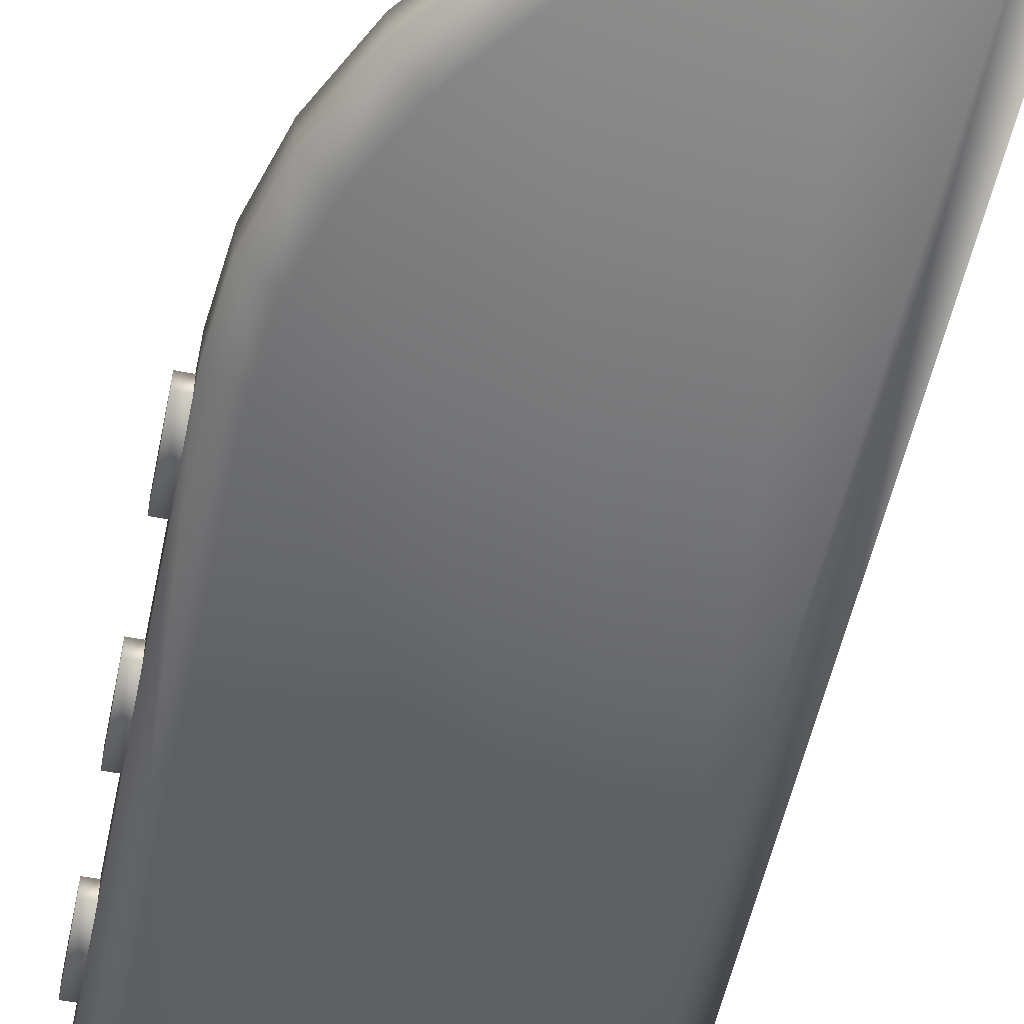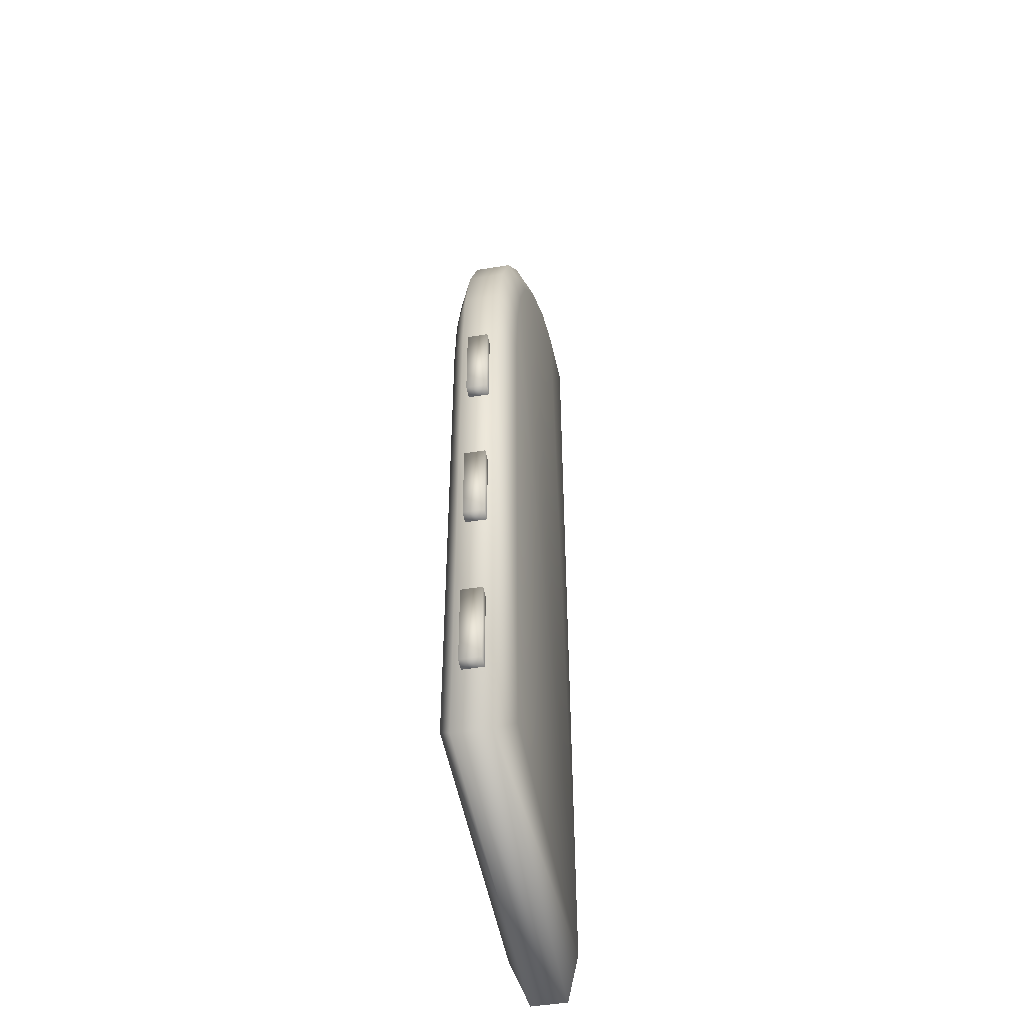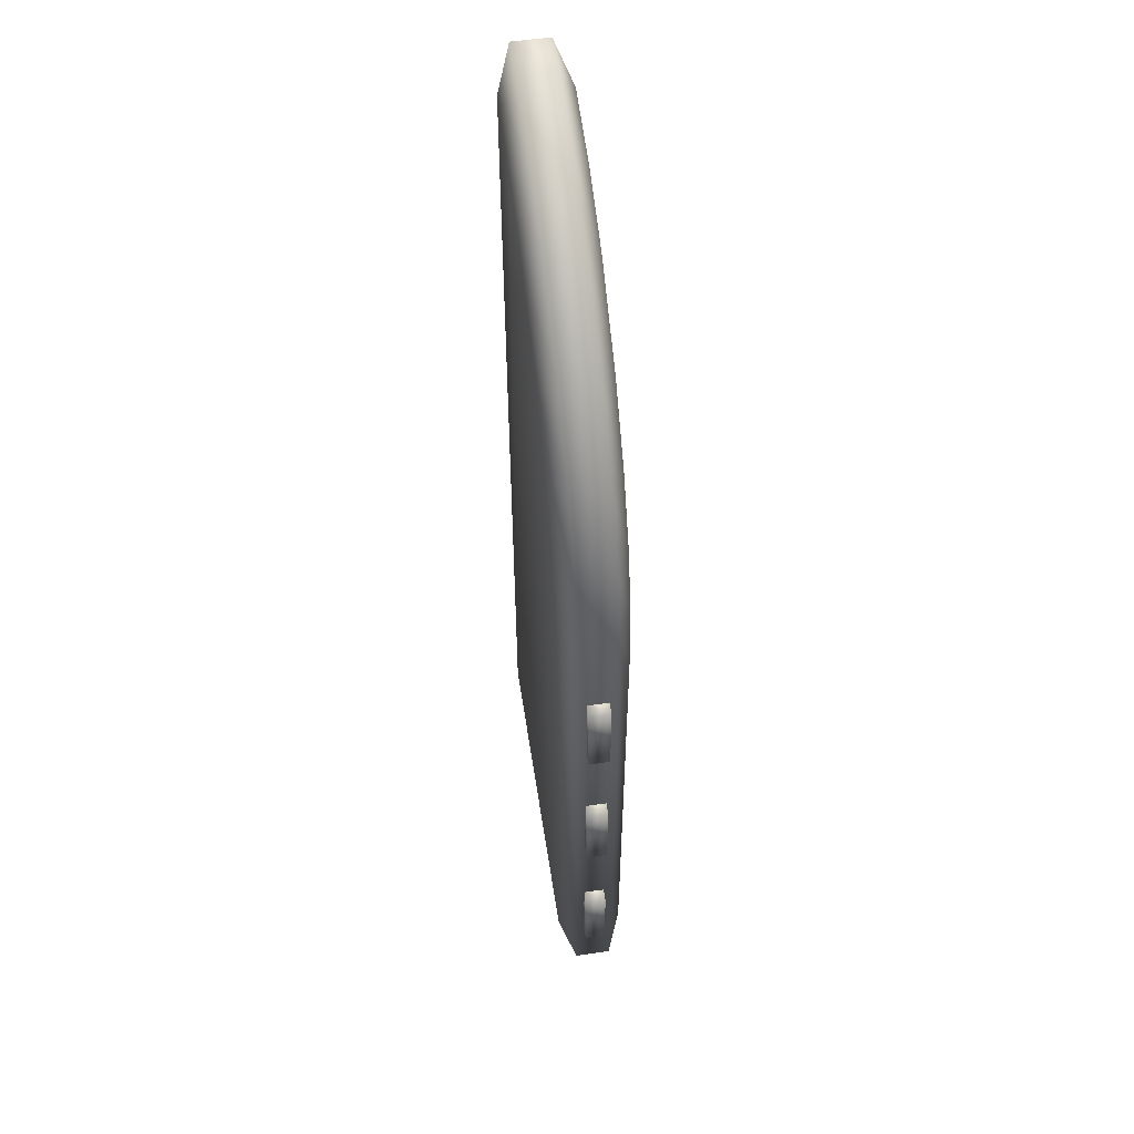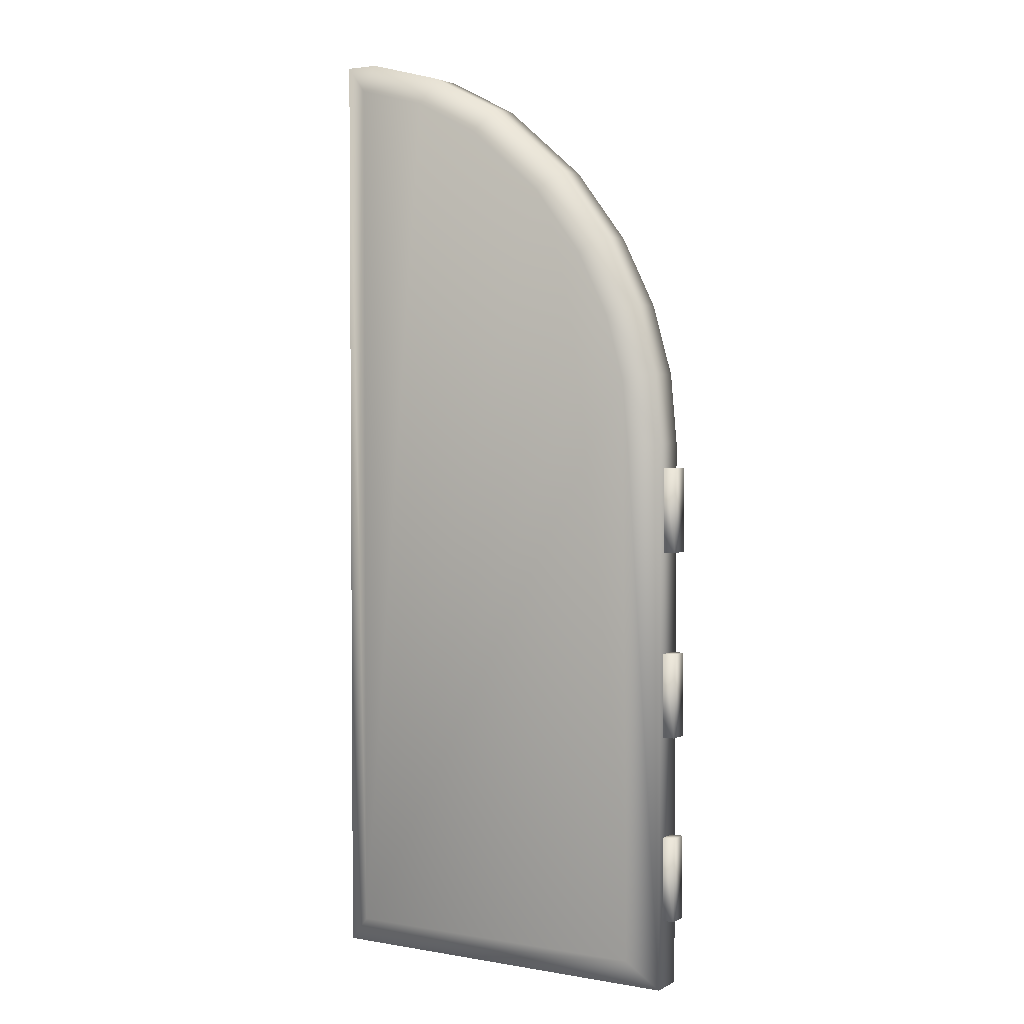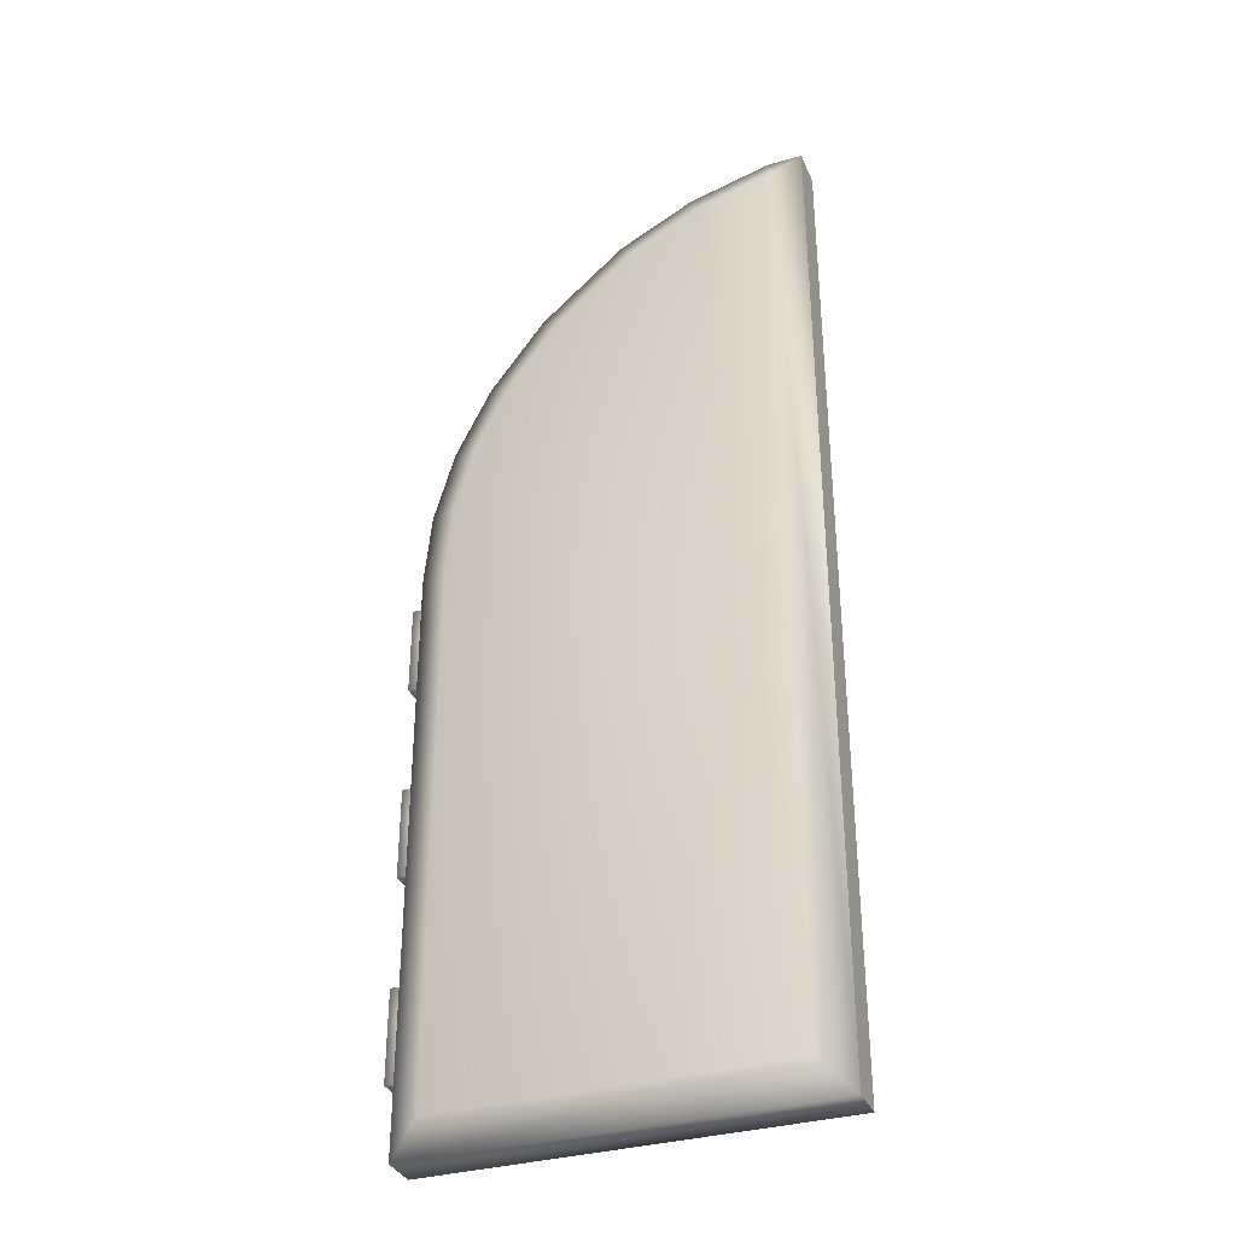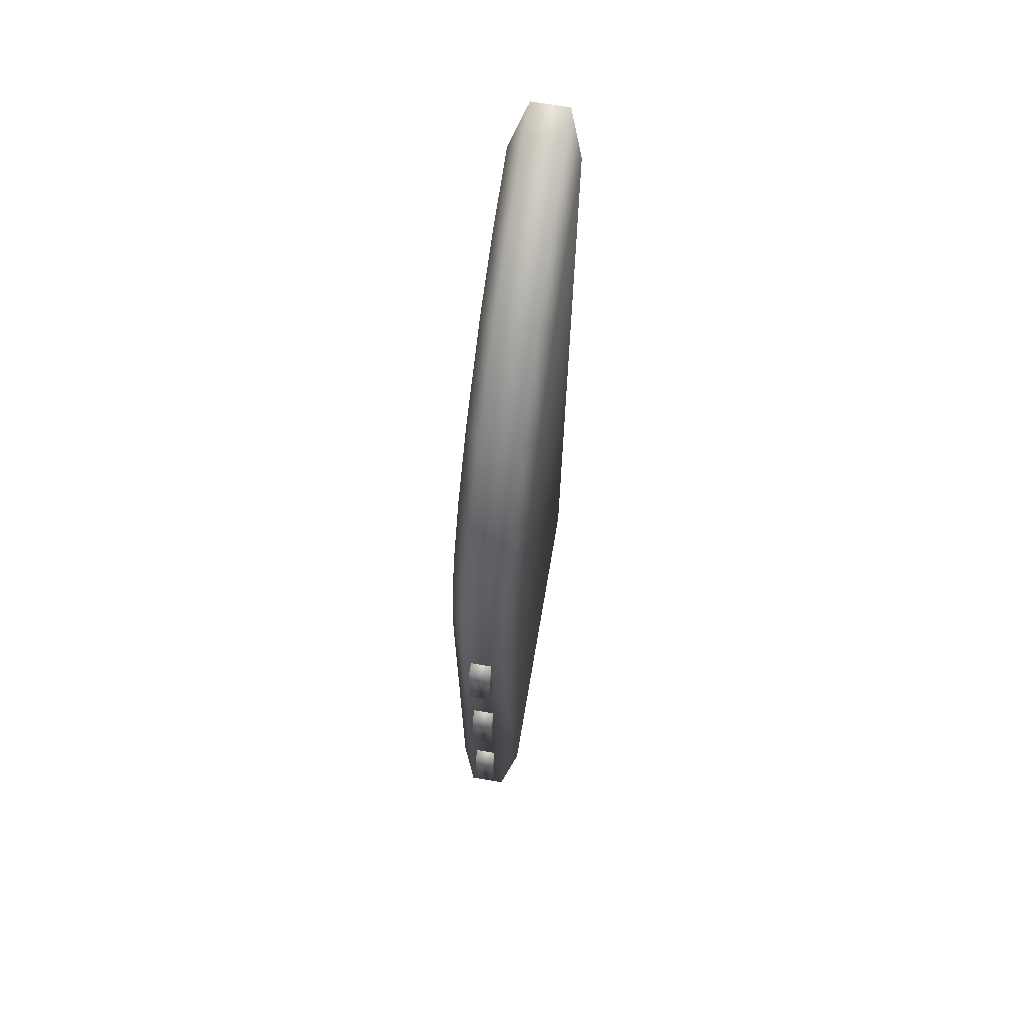
<metadata>
{"format":"obj","ext":"obj","renderer":"f3d","projection":"perspective","resolution":1024,"background":"white","views":[{"elev":-53.4,"azim":168.3,"up":"+Z"},{"elev":-49.3,"azim":100.2,"up":"+Y"},{"elev":55.3,"azim":81.3,"up":"+Y"},{"elev":2.8,"azim":31.0,"up":"+Y"},{"elev":-34.4,"azim":-158.8,"up":"+Y"},{"elev":69.5,"azim":99.7,"up":"+Y"}]}
</metadata>
<code>
g PondLevelDoor
v -1.549 0.55 0.07141
v -1.549 0.55 -0.07144
v -1.549 4.398 -0.07144
v -1.549 4.398 0.07141
v -1.549 0.55 -0.07144
v -1.549 0.55 0.07141
v -0.02413 0.55 0.07141
v -0.02413 0.55 -0.07144
v -0.02413 2.769 0.07141
v -0.02413 2.769 -0.07144
v -0.05053 3.048 0.07141
v -0.05053 3.048 -0.07144
v -0.1299 3.327 0.07141
v -0.1299 3.327 -0.07144
v -0.2686 3.606 0.07141
v -0.2686 3.606 -0.07144
v -0.4802 3.885 0.07141
v -0.4802 3.885 -0.07144
v -0.804 4.164 0.07141
v -0.804 4.164 -0.07144
v -1.095 4.313 0.07141
v -1.095 4.313 -0.07144
v -1.412 4.398 0.07141
v -1.412 4.398 -0.07144
v -1.549 4.398 0.07141
v -1.549 4.398 -0.07144
v -1.429 4.28 -0.1314
v -1.431 0.668 -0.1314
v -1.137 4.203 -0.1314
v -0.1421 0.668 -0.1314
v -0.8704 4.066 -0.1314
v -0.1421 2.764 -0.1314
v -0.5666 3.804 -0.1314
v -0.1671 3.027 -0.1314
v -0.3694 3.544 -0.1314
v -0.2404 3.285 -0.1314
v 0.025 2.33 0.04044
v -0.02496 2.33 0.04044
v -0.02496 2.67 0.04044
v 0.025 2.67 0.04044
v -0.02496 2.33 -0.04041
v -0.02496 2.33 0.04044
v 0.025 2.33 0.04044
v 0.025 2.33 -0.04041
v 0.025 2.67 0.04044
v 0.025 2.67 -0.04041
v -0.02496 2.67 -0.04041
v -0.02496 2.67 0.04044
v 0.025 0.8304 0.04044
v -0.02503 0.8304 0.04044
v -0.02503 1.17 0.04044
v 0.025 1.17 0.04044
v -0.02503 0.8304 -0.04041
v -0.02503 0.8304 0.04044
v 0.025 0.8304 0.04044
v 0.025 0.8304 -0.04041
v 0.025 1.17 0.04044
v 0.025 1.17 -0.04041
v -0.02503 1.17 -0.04041
v -0.02503 1.17 0.04044
v 0.025 1.58 0.04044
v -0.02496 1.58 0.04044
v -0.02496 1.92 0.04044
v 0.025 1.92 0.04044
v -0.02496 1.58 -0.04041
v -0.02496 1.58 0.04044
v 0.025 1.58 0.04044
v 0.025 1.58 -0.04041
v 0.025 1.92 0.04044
v 0.025 1.92 -0.04041
v -0.02496 1.92 -0.04041
v -0.02496 1.92 0.04044
v -1.429 4.28 0.1315
v -1.549 4.398 0.07141
v -1.412 4.398 0.07141
v -1.095 4.313 0.07141
v -1.431 0.668 0.1315
v -1.549 0.55 0.07141
v -1.137 4.203 0.1315
v -0.804 4.164 0.07141
v -0.8704 4.066 0.1315
v -0.4802 3.885 0.07141
v -0.5666 3.804 0.1315
v -0.2686 3.606 0.07141
v -0.3694 3.544 0.1315
v -0.1299 3.327 0.07141
v -0.2404 3.285 0.1315
v -0.05053 3.048 0.07141
v -0.1671 3.027 0.1315
v -0.02413 2.769 0.07141
v -0.1421 0.668 0.1315
v -0.02413 0.55 0.07141
v -0.1421 2.764 0.1315
g PondLevelDoor_0
f 3 2 1
f 4 3 1
f 7 6 5
f 8 7 5
f 9 7 8
f 10 9 8
f 11 9 10
f 12 11 10
f 13 11 12
f 14 13 12
f 15 13 14
f 16 15 14
f 17 15 16
f 18 17 16
f 19 17 18
f 20 19 18
f 21 19 20
f 22 21 20
f 23 21 22
f 24 23 22
f 25 23 24
f 26 25 24
f 26 24 27
f 5 26 27
f 28 5 27
f 8 5 28
f 28 27 29
f 27 24 29
f 24 22 29
f 30 8 28
f 10 8 30
f 29 22 31
f 22 20 31
f 28 29 31
f 32 10 30
f 32 30 28
f 12 10 32
f 31 20 33
f 28 31 33
f 20 18 33
f 34 12 32
f 28 34 32
f 14 12 34
f 33 18 35
f 28 33 35
f 18 16 35
f 28 36 34
f 36 14 34
f 28 35 36
f 16 14 36
f 35 16 36
f 39 38 37
f 40 39 37
f 43 42 41
f 44 43 41
f 45 43 44
f 46 44 41
f 46 45 44
f 47 46 41
f 48 45 46
f 47 48 46
f 51 50 49
f 52 51 49
f 55 54 53
f 56 55 53
f 57 55 56
f 58 56 53
f 58 57 56
f 59 58 53
f 60 57 58
f 59 60 58
f 63 62 61
f 64 63 61
f 67 66 65
f 68 67 65
f 69 67 68
f 70 68 65
f 70 69 68
f 71 70 65
f 72 69 70
f 71 72 70
f 75 74 73
f 76 75 73
f 73 74 77
f 74 78 77
f 79 73 77
f 79 76 73
f 80 76 79
f 81 80 79
f 81 79 77
f 82 80 81
f 83 82 81
f 83 81 77
f 84 82 83
f 85 84 83
f 85 83 77
f 86 84 85
f 87 86 85
f 87 85 77
f 88 86 87
f 89 88 87
f 89 87 77
f 90 88 89
f 89 77 91
f 77 78 91
f 78 92 91
f 92 90 93
f 93 90 89
f 91 93 89
f 91 92 93

</code>
